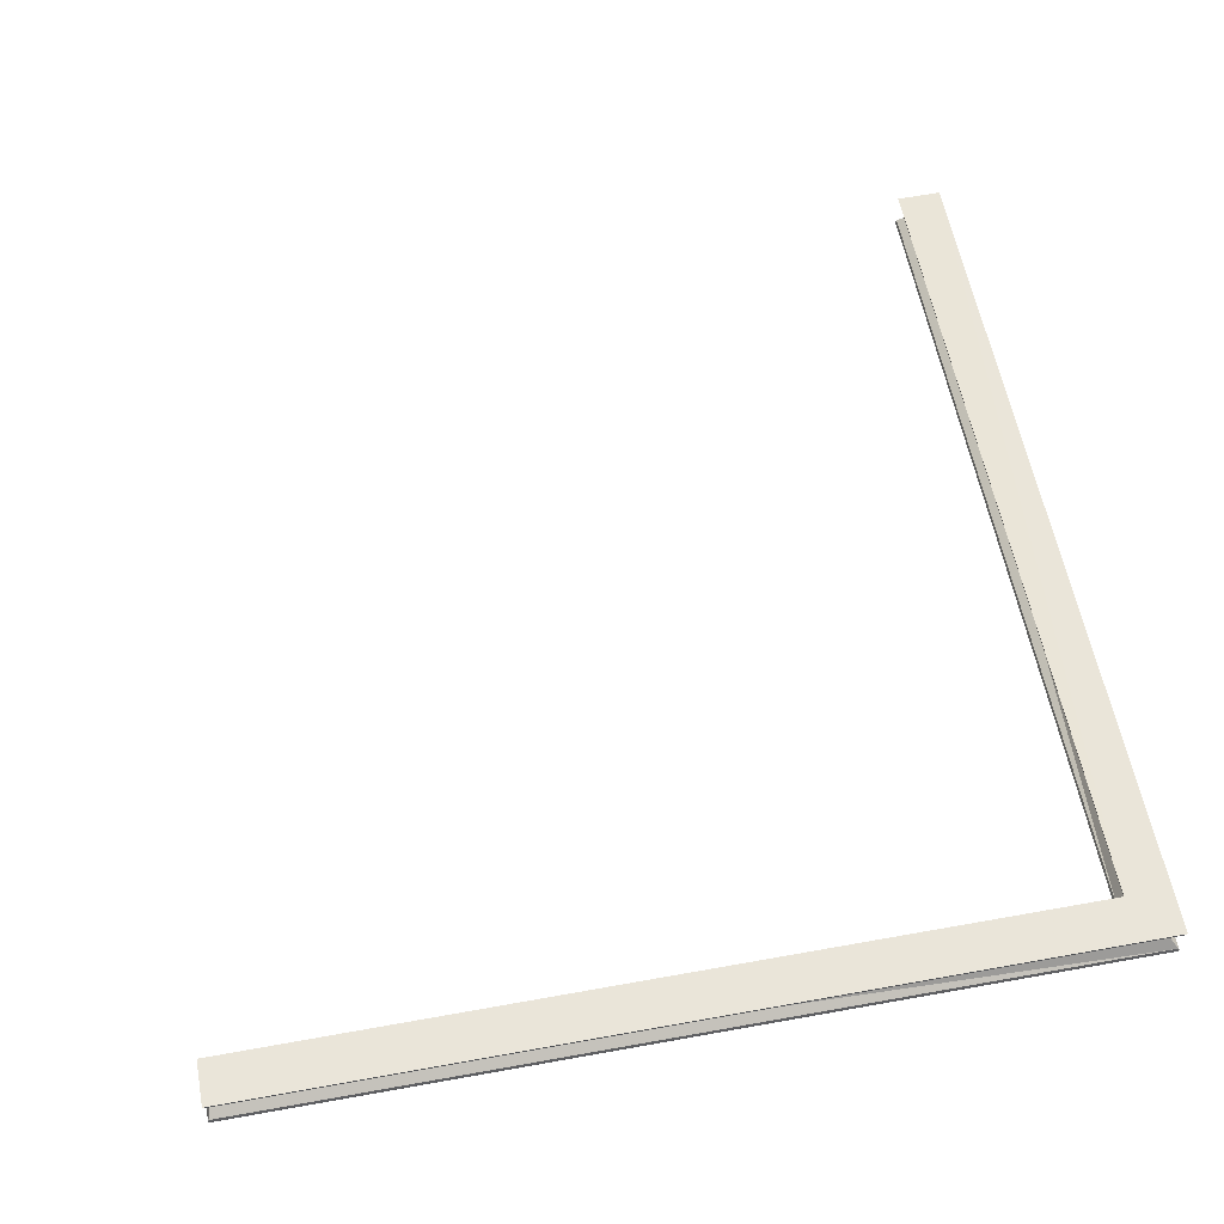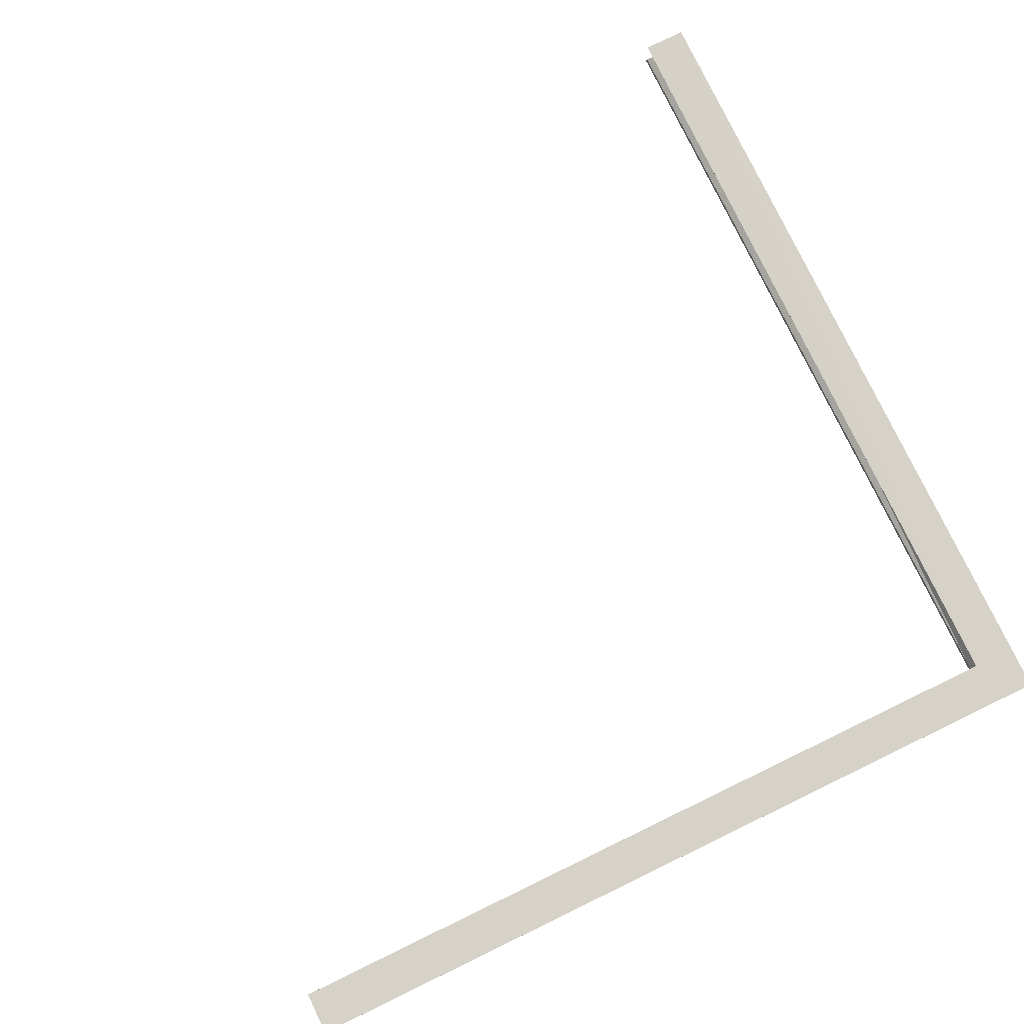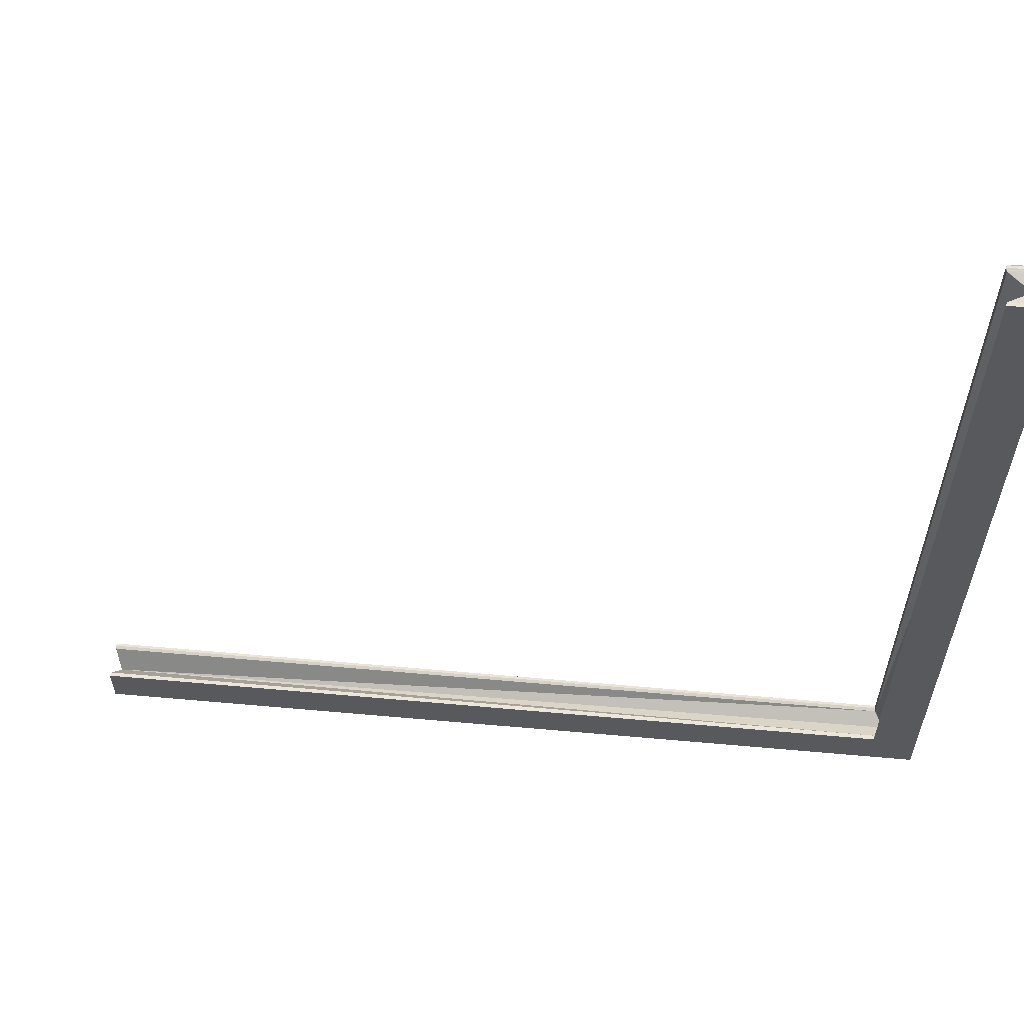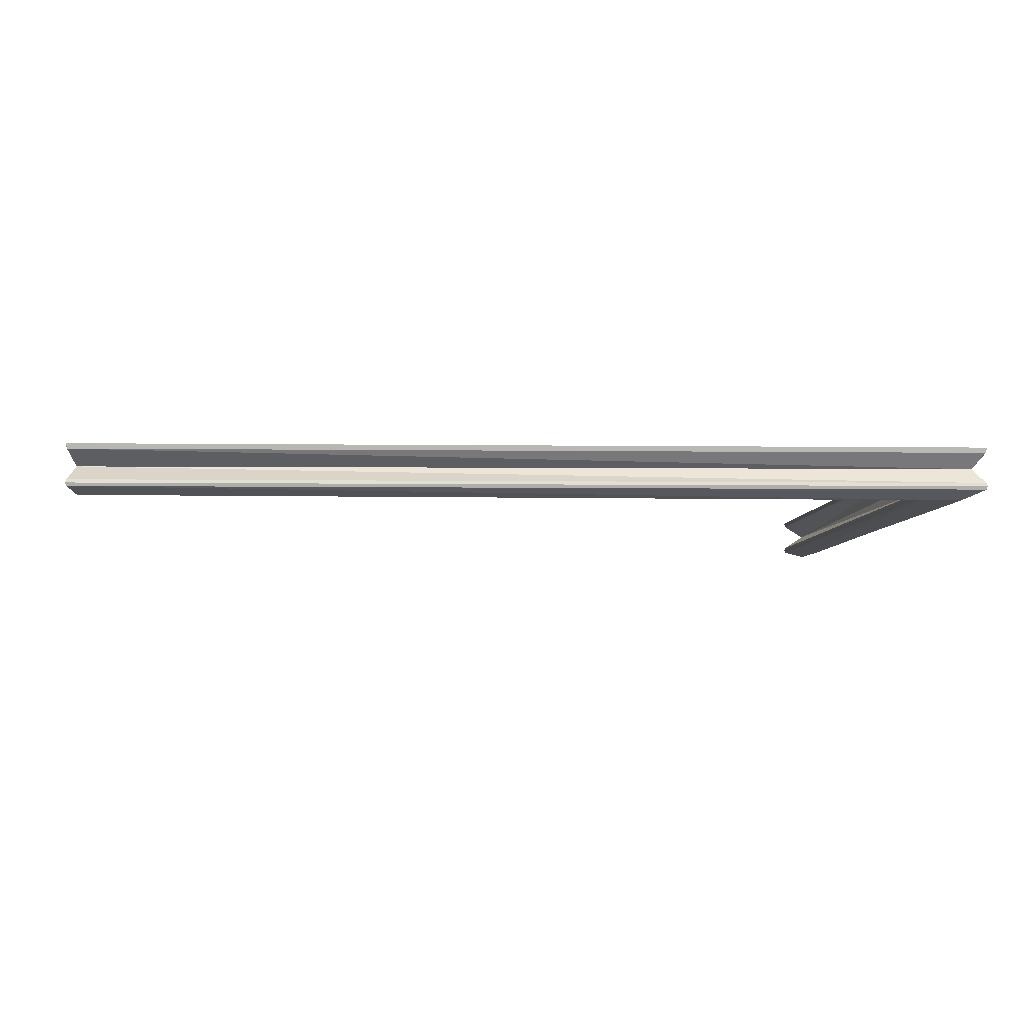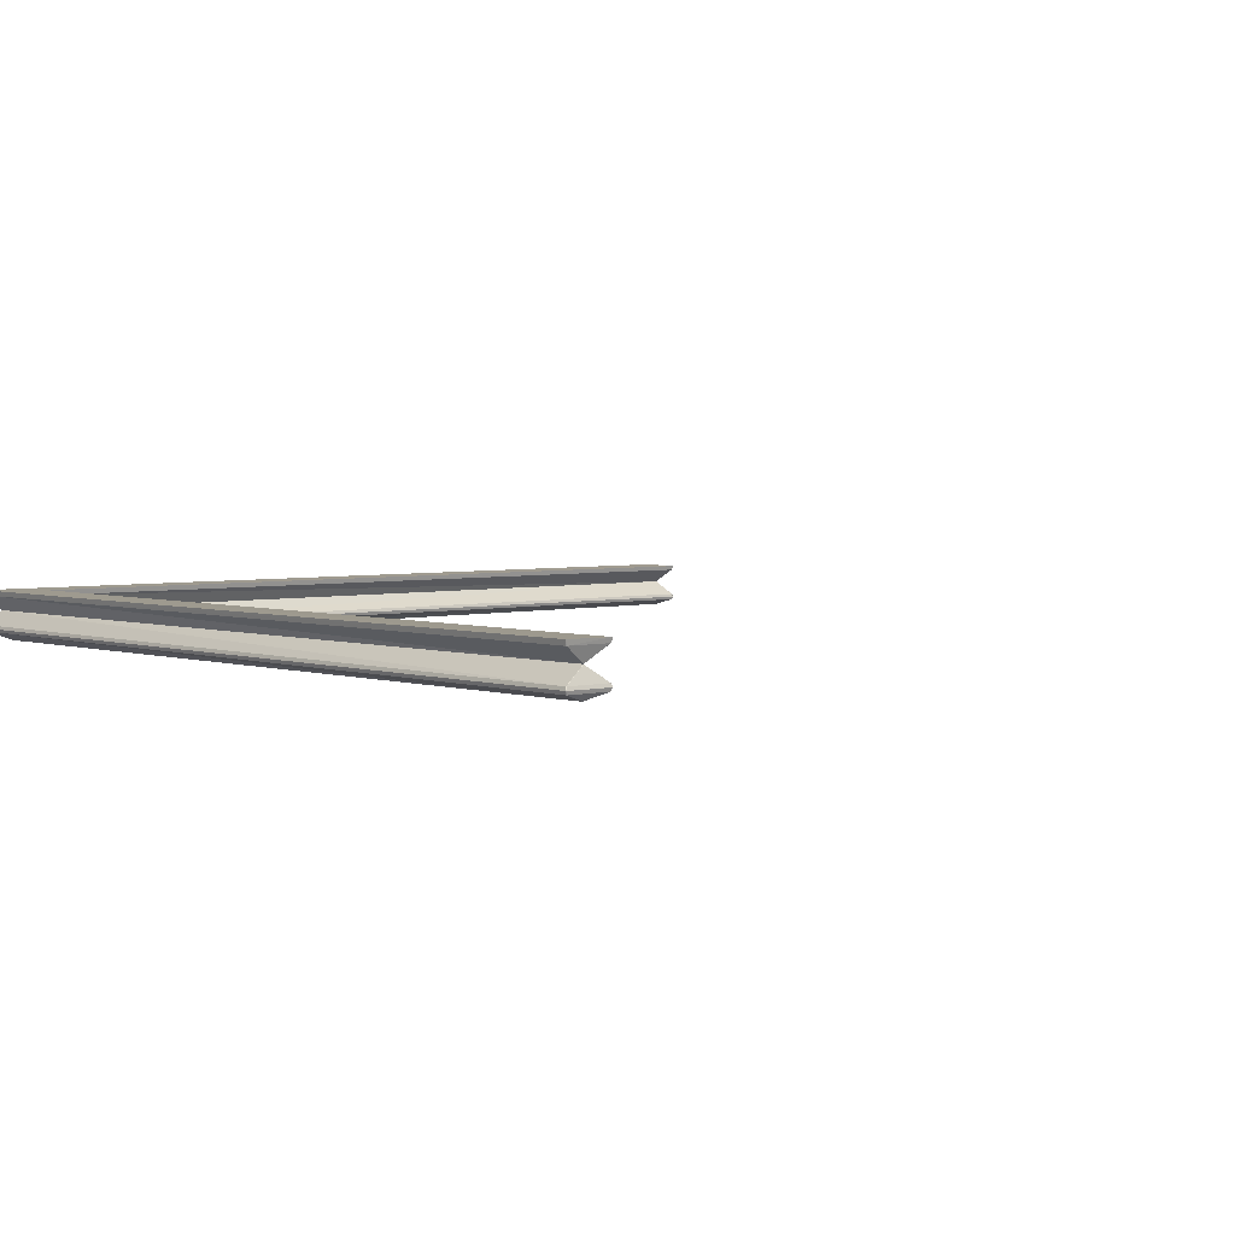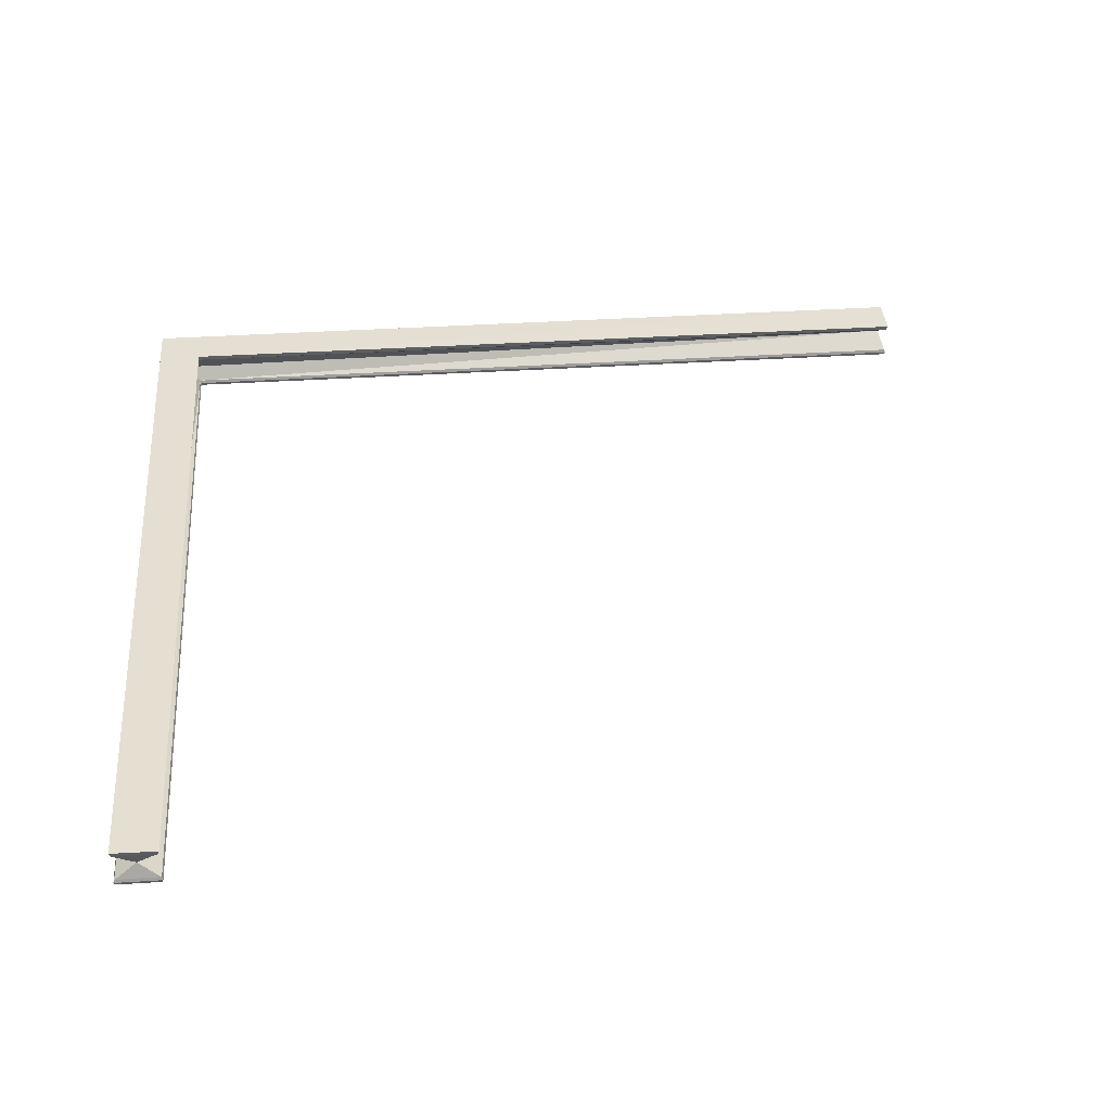
<metadata>
{"format":"obj","ext":"obj","renderer":"f3d","projection":"perspective","resolution":1024,"background":"white","views":[{"elev":58.5,"azim":169.4,"up":"+Y"},{"elev":78.4,"azim":154.2,"up":"+Y"},{"elev":60.7,"azim":-174.8,"up":"+Z"},{"elev":-5.1,"azim":177.7,"up":"+Y"},{"elev":3.7,"azim":-41.6,"up":"+Y"},{"elev":37.2,"azim":-4.8,"up":"+Y"}]}
</metadata>
<code>
o Cube.002
v 1.012 0.6427 -0.9079
v -0.9075 0.6441 -0.9075
v -0.9079 0.6427 1.012
v -0.96 0.5989 0.996
v -0.9105 0.5507 -0.9094
v -0.9094 0.5507 -0.9105
v -0.9102 0.5509 -0.9098
v -0.9098 0.5509 -0.9102
v -0.9082 0.558 -0.9082
v -0.9105 0.5507 -0.9094
v -0.9094 0.5507 -0.9105
v -0.9641 0.5308 -0.9646
v -0.9102 0.5509 -0.9098
v -0.9098 0.5509 -0.9102
v -0.9105 0.5653 -0.9094
v -0.9094 0.5653 -0.9105
v -0.931 0.5989 -0.9308
v -0.9102 0.5652 -0.9098
v -0.9098 0.5652 -0.9102
v -0.9105 0.5653 -0.9094
v -0.9094 0.5653 -0.9105
v -0.9102 0.5652 -0.9098
v -0.9098 0.5652 -0.9102
v -1.009 0.5507 -1.008
v -1.008 0.5507 -1.009
v -1.009 0.5506 -1.009
v -1.009 0.5506 -1.009
v -1.009 0.5507 -1.008
v -1.008 0.5507 -1.009
v -1.009 0.5506 -1.009
v -1.009 0.5506 -1.009
v -1.012 0.558 -1.012
v -1.009 0.5653 -1.008
v -1.008 0.5653 -1.009
v -1.009 0.5655 -1.009
v -1.009 0.5655 -1.009
v -1.009 0.5653 -1.008
v -1.008 0.5653 -1.009
v -0.9835 0.5989 -0.9835
v -1.009 0.5655 -1.009
v -1.009 0.5655 -1.009
v -0.9117 0.6324 1.009
v -0.9105 0.6324 1.008
v -0.9112 0.6323 1.009
v -0.9108 0.6323 1.009
v -0.9117 0.6324 1.009
v -0.9105 0.6324 1.008
v -0.9112 0.6323 1.009
v -0.9108 0.6323 1.009
v -1.008 0.6324 1.009
v -1.009 0.6324 1.008
v -1.009 0.6323 1.009
v -1.009 0.6323 1.009
v -1.008 0.6324 1.009
v -1.009 0.6324 1.008
v -1.009 0.6323 1.009
v -1.012 0.6438 1.012
v -1.009 0.6323 1.009
v 1.009 0.5653 -0.9117
v 1.008 0.5653 -0.9105
v 1.009 0.5655 -0.9112
v 1.012 0.558 -0.9083
v 1.009 0.5655 -0.9108
v 1.009 0.5653 -0.9117
v 1.008 0.5653 -0.9105
v 0.996 0.5989 -0.9599
v 1.009 0.5655 -0.9112
v 1.009 0.5655 -0.9108
v 1.009 0.5507 -0.9117
v 1.008 0.5507 -0.9105
v 1.009 0.5506 -0.9112
v 1.009 0.5506 -0.9108
v 1.009 0.5507 -0.9117
v 1.008 0.5507 -0.9105
v 1.009 0.5506 -0.9112
v 1.009 0.5506 -0.9108
v 1.009 0.5653 -1.008
v 1.008 0.5653 -1.009
v 1.009 0.5655 -1.009
v 1.009 0.5655 -1.009
v 1.009 0.5653 -1.008
v 1.008 0.5653 -1.009
v 1.009 0.5655 -1.009
v 1.009 0.5655 -1.009
v 1.009 0.5507 -1.008
v 1.008 0.5507 -1.009
v 1.009 0.5506 -1.009
v 1.012 0.558 -1.012
v 1.009 0.5506 -1.009
v 1.009 0.5507 -1.008
v 1.008 0.5507 -1.009
v 0.9941 0.5363 -0.9583
v 1.009 0.5506 -1.009
v 1.009 0.5506 -1.009
v -0.9603 0.5359 0.9931
v -0.9105 0.5507 1.008
v -0.9117 0.5507 1.009
v -0.9108 0.5506 1.009
v -0.9112 0.5506 1.009
v -0.9105 0.5507 1.008
v -0.9117 0.5507 1.009
v -0.9108 0.5506 1.009
v -0.9083 0.558 1.012
v -0.9112 0.5506 1.009
v -1.009 0.5507 1.008
v -1.008 0.5507 1.009
v -1.009 0.5506 1.009
v -1.009 0.5506 1.009
v -1.009 0.5507 1.008
v -1.008 0.5507 1.009
v -1.009 0.5506 1.009
v -1.009 0.5506 1.009
v -1.008 0.5653 1.009
v -1.009 0.5653 1.008
v -1.009 0.5655 1.009
v -1.012 0.5581 1.012
v -1.009 0.5655 1.009
v -1.008 0.5653 1.009
v -1.009 0.5653 1.008
v -1.009 0.5655 1.009
v -1.009 0.5655 1.009
v -0.9117 0.5653 1.009
v -0.9105 0.5653 1.008
v -0.9112 0.5655 1.009
v -0.9108 0.5655 1.009
v -0.9117 0.5653 1.009
v -0.9105 0.5653 1.008
v -0.9112 0.5655 1.009
v -0.9108 0.5655 1.009
v -1.009 0.6324 -1.008
v -1.008 0.6324 -1.009
v -1.009 0.6323 -1.009
v -1.009 0.6323 -1.009
v -1.009 0.6324 -1.008
v -1.008 0.6324 -1.009
v -1.009 0.6323 -1.009
v -1.012 0.644 -1.012
v -1.009 0.6323 -1.009
v -0.9105 0.6324 -0.9094
v -0.9094 0.6324 -0.9105
v -0.9102 0.6326 -0.9098
v -0.9098 0.6326 -0.9102
v -0.9105 0.6324 -0.9094
v -0.9094 0.6324 -0.9105
v -0.9102 0.6326 -0.9098
v -0.9098 0.6326 -0.9102
v 1.009 0.6324 -0.9117
v 1.008 0.6324 -0.9105
v 1.009 0.6323 -0.9112
v 1.009 0.6323 -0.9108
v 1.009 0.6324 -0.9117
v 1.008 0.6324 -0.9105
v 1.009 0.6323 -0.9112
v 1.009 0.6323 -0.9108
v 1.009 0.6324 -1.008
v 1.008 0.6324 -1.009
v 1.012 0.6438 -1.012
v 1.009 0.6323 -1.009
v 1.009 0.6323 -1.009
v 1.009 0.6324 -1.008
v 1.008 0.6324 -1.009
v 1.009 0.6323 -1.009
v 1.009 0.6323 -1.009
f 157 2 1
f 113 122 118
f 57 2 137
f 119 33 114
f 69 85 73
f 11 74 6
f 96 5 100
f 65 21 60
f 29 91 25
f 110 101 106
f 139 47 143
f 152 144 148
f 38 82 34
f 77 59 81
f 15 127 20
f 155 147 160
f 105 24 109
f 50 42 54
f 55 130 51
f 135 161 131
f 7 9 5
f 8 9 7
f 9 8 6
f 12 13 10
f 14 12 11
f 18 17 15
f 17 19 16
f 9 22 20
f 23 9 21
f 26 12 24
f 27 12 26
f 12 27 25
f 32 30 28
f 31 32 29
f 30 32 31
f 35 32 33
f 32 36 34
f 39 40 37
f 41 39 38
f 44 3 42
f 3 45 43
f 4 48 46
f 49 4 47
f 48 4 49
f 52 4 50
f 4 53 51
f 57 56 54
f 58 57 55
f 56 57 58
f 61 62 59
f 63 62 61
f 62 63 60
f 66 67 64
f 68 66 65
f 71 92 69
f 72 92 71
f 92 72 70
f 62 75 73
f 76 62 74
f 79 66 77
f 80 66 79
f 66 80 78
f 88 83 81
f 84 88 82
f 87 88 85
f 89 88 87
f 88 89 86
f 92 93 90
f 94 92 91
f 98 95 96
f 95 99 97
f 103 102 100
f 104 103 101
f 102 103 104
f 107 116 105
f 116 108 106
f 95 111 109
f 112 95 110
f 111 95 112
f 115 116 113
f 116 117 114
f 4 120 118
f 121 4 119
f 120 4 121
f 124 4 122
f 125 4 124
f 4 125 123
f 103 128 126
f 129 103 127
f 128 103 129
f 132 39 130
f 133 39 132
f 39 133 131
f 137 136 134
f 138 137 135
f 136 137 138
f 141 2 139
f 142 2 141
f 2 142 140
f 17 145 143
f 146 17 144
f 145 17 146
f 149 66 147
f 150 66 149
f 66 150 148
f 1 153 151
f 154 1 152
f 158 157 155
f 159 157 158
f 157 159 156
f 66 162 160
f 163 66 161
f 162 66 163
f 24 30 26
f 26 31 27
f 27 29 25
f 88 29 32
f 85 93 87
f 87 94 89
f 89 91 86
f 12 91 92
f 105 111 107
f 107 112 108
f 108 110 106
f 96 102 98
f 98 104 99
f 99 101 97
f 103 106 101
f 32 105 116
f 95 24 12
f 5 13 7
f 7 14 8
f 8 11 6
f 92 11 12
f 69 75 71
f 71 76 72
f 72 74 70
f 9 74 62
f 92 90 69
f 62 85 88
f 95 10 96
f 9 100 5
f 33 40 35
f 35 41 36
f 36 38 34
f 66 38 39
f 77 83 79
f 79 84 80
f 80 82 78
f 32 82 88
f 130 136 132
f 132 138 133
f 133 135 131
f 157 135 137
f 155 162 158
f 158 163 159
f 159 161 156
f 39 161 66
f 113 120 115
f 115 121 117
f 117 119 114
f 39 119 4
f 116 33 32
f 50 56 52
f 52 58 53
f 53 55 51
f 57 134 55
f 4 130 39
f 59 67 61
f 61 68 63
f 63 65 60
f 66 16 65
f 15 22 18
f 18 23 19
f 19 21 16
f 9 60 21
f 147 153 149
f 149 154 150
f 150 152 148
f 2 152 1
f 139 145 141
f 141 146 142
f 142 144 140
f 66 144 17
f 62 81 59
f 1 155 157
f 66 160 147
f 4 15 17
f 122 128 124
f 124 129 125
f 125 127 123
f 9 127 103
f 2 43 139
f 42 48 44
f 44 49 45
f 45 47 43
f 4 143 47
f 3 54 42
f 103 113 116
f 4 118 122
f 157 137 2
f 113 126 122
f 57 3 2
f 119 37 33
f 69 90 85
f 11 70 74
f 96 10 5
f 65 16 21
f 29 86 91
f 110 97 101
f 139 43 47
f 152 140 144
f 38 78 82
f 77 64 59
f 15 123 127
f 155 151 147
f 105 28 24
f 50 46 42
f 55 134 130
f 135 156 161
f 14 13 12
f 18 19 17
f 23 22 9
f 35 36 32
f 41 40 39
f 44 45 3
f 52 53 4
f 68 67 66
f 76 75 62
f 84 83 88
f 94 93 92
f 98 99 95
f 107 108 116
f 115 117 116
f 154 153 1
f 24 28 30
f 26 30 31
f 27 31 29
f 88 86 29
f 85 90 93
f 87 93 94
f 89 94 91
f 12 25 91
f 105 109 111
f 107 111 112
f 108 112 110
f 95 97 110
f 96 100 102
f 98 102 104
f 99 104 101
f 103 116 106
f 32 28 105
f 95 109 24
f 5 10 13
f 7 13 14
f 8 14 11
f 92 70 11
f 69 73 75
f 71 75 76
f 72 76 74
f 9 6 74
f 62 73 85
f 95 12 10
f 9 103 100
f 33 37 40
f 35 40 41
f 36 41 38
f 66 78 38
f 77 81 83
f 79 83 84
f 80 84 82
f 32 34 82
f 130 134 136
f 132 136 138
f 133 138 135
f 157 156 135
f 155 160 162
f 158 162 163
f 159 163 161
f 39 131 161
f 113 118 120
f 115 120 121
f 117 121 119
f 39 37 119
f 116 114 33
f 50 54 56
f 52 56 58
f 53 58 55
f 57 137 134
f 4 51 130
f 59 64 67
f 61 67 68
f 63 68 65
f 66 17 16
f 15 20 22
f 18 22 23
f 19 23 21
f 9 62 60
f 147 151 153
f 149 153 154
f 150 154 152
f 2 140 152
f 139 143 145
f 141 145 146
f 142 146 144
f 66 148 144
f 66 64 77
f 62 88 81
f 1 151 155
f 4 123 15
f 122 126 128
f 124 128 129
f 125 129 127
f 9 20 127
f 2 3 43
f 42 46 48
f 44 48 49
f 45 49 47
f 4 17 143
f 4 46 50
f 3 57 54
f 103 126 113

</code>
